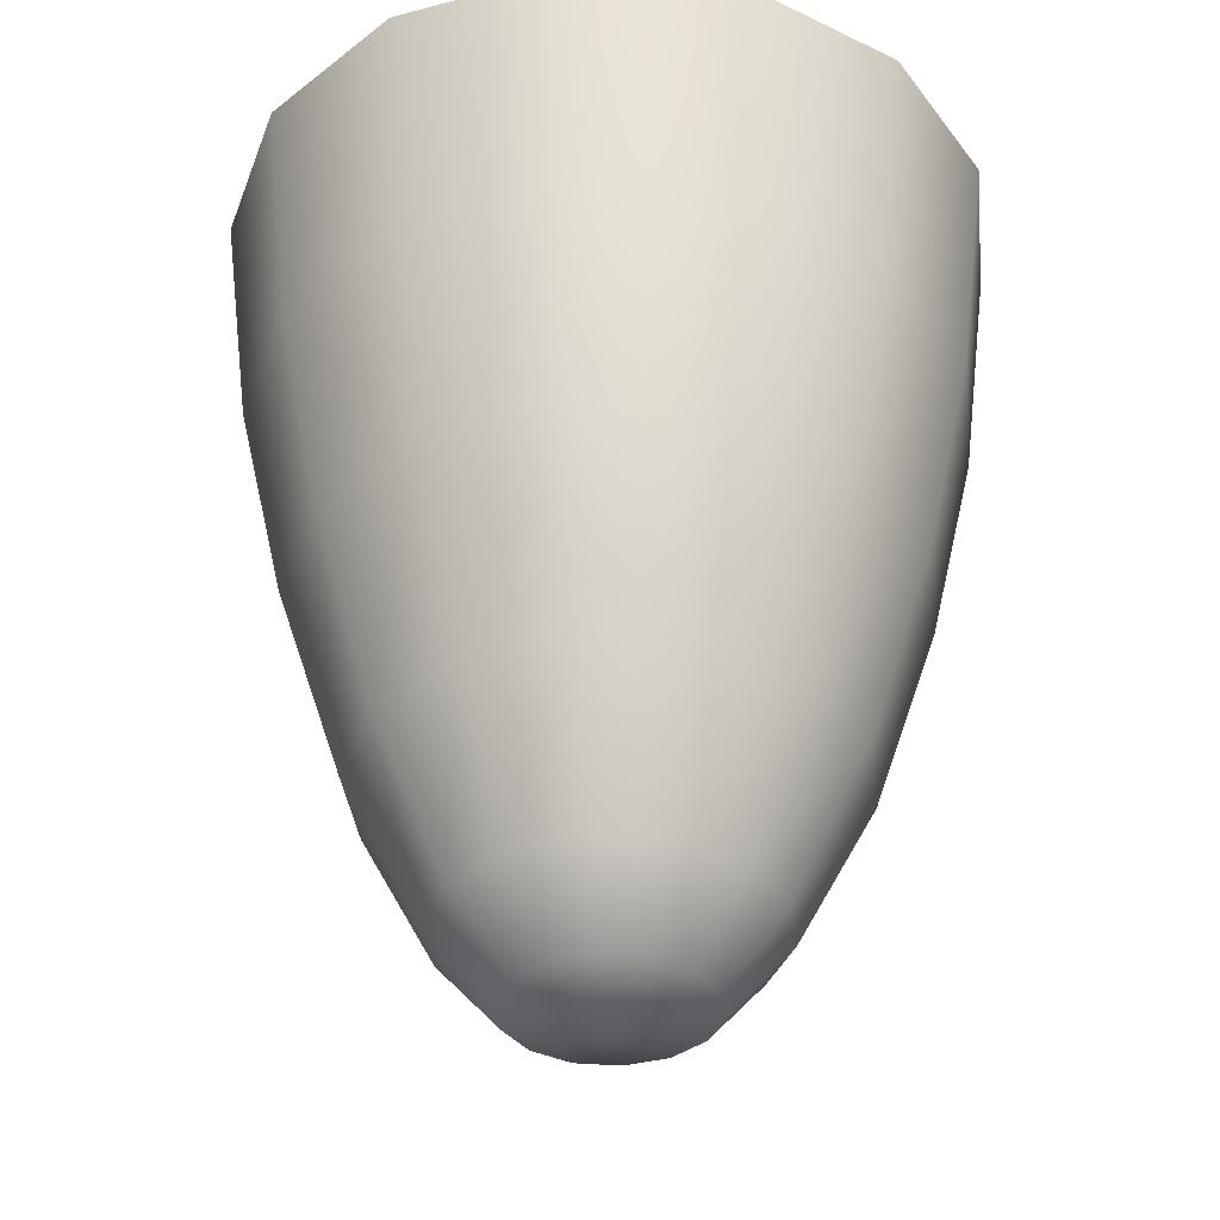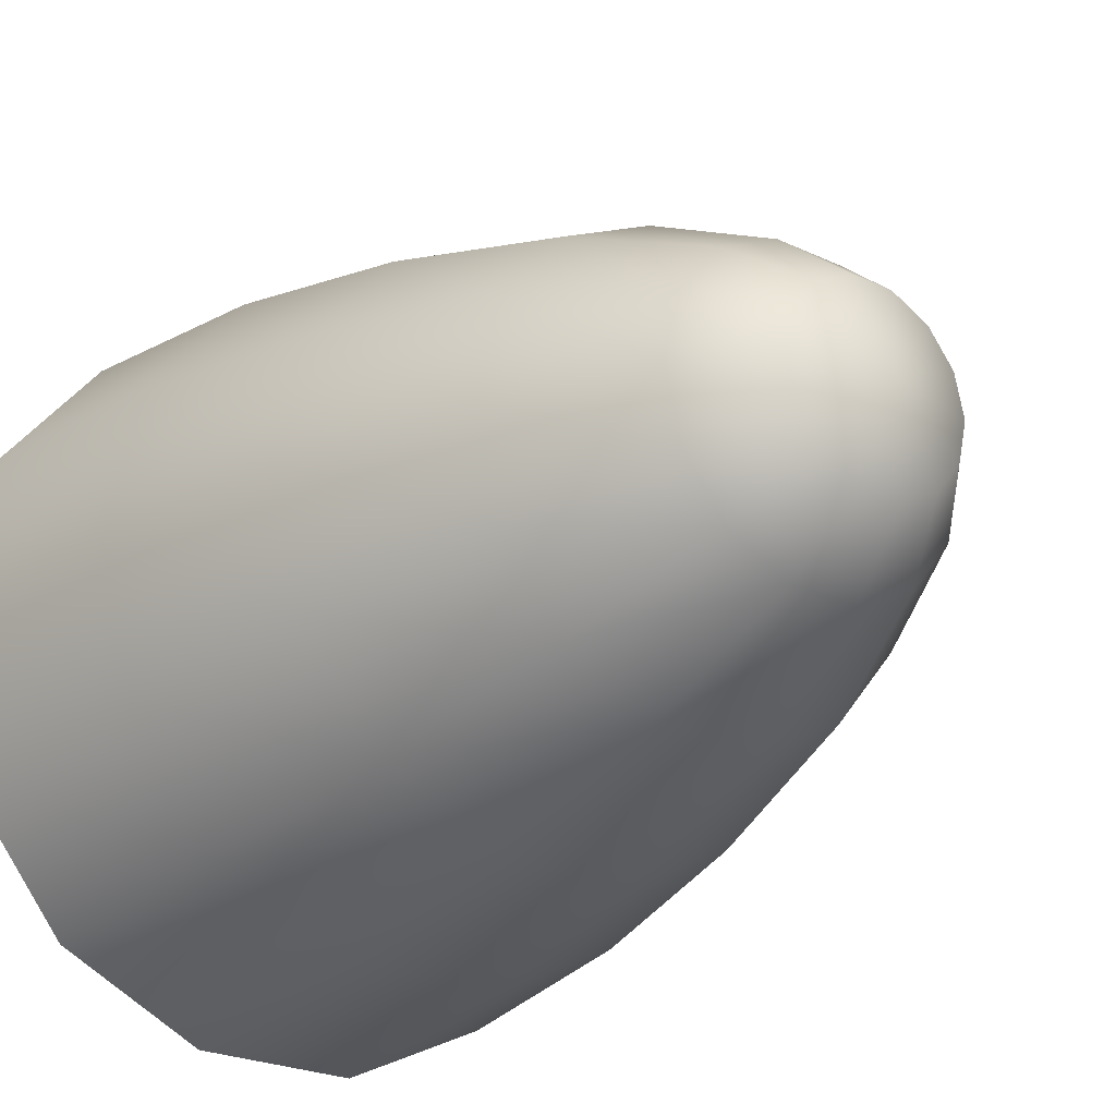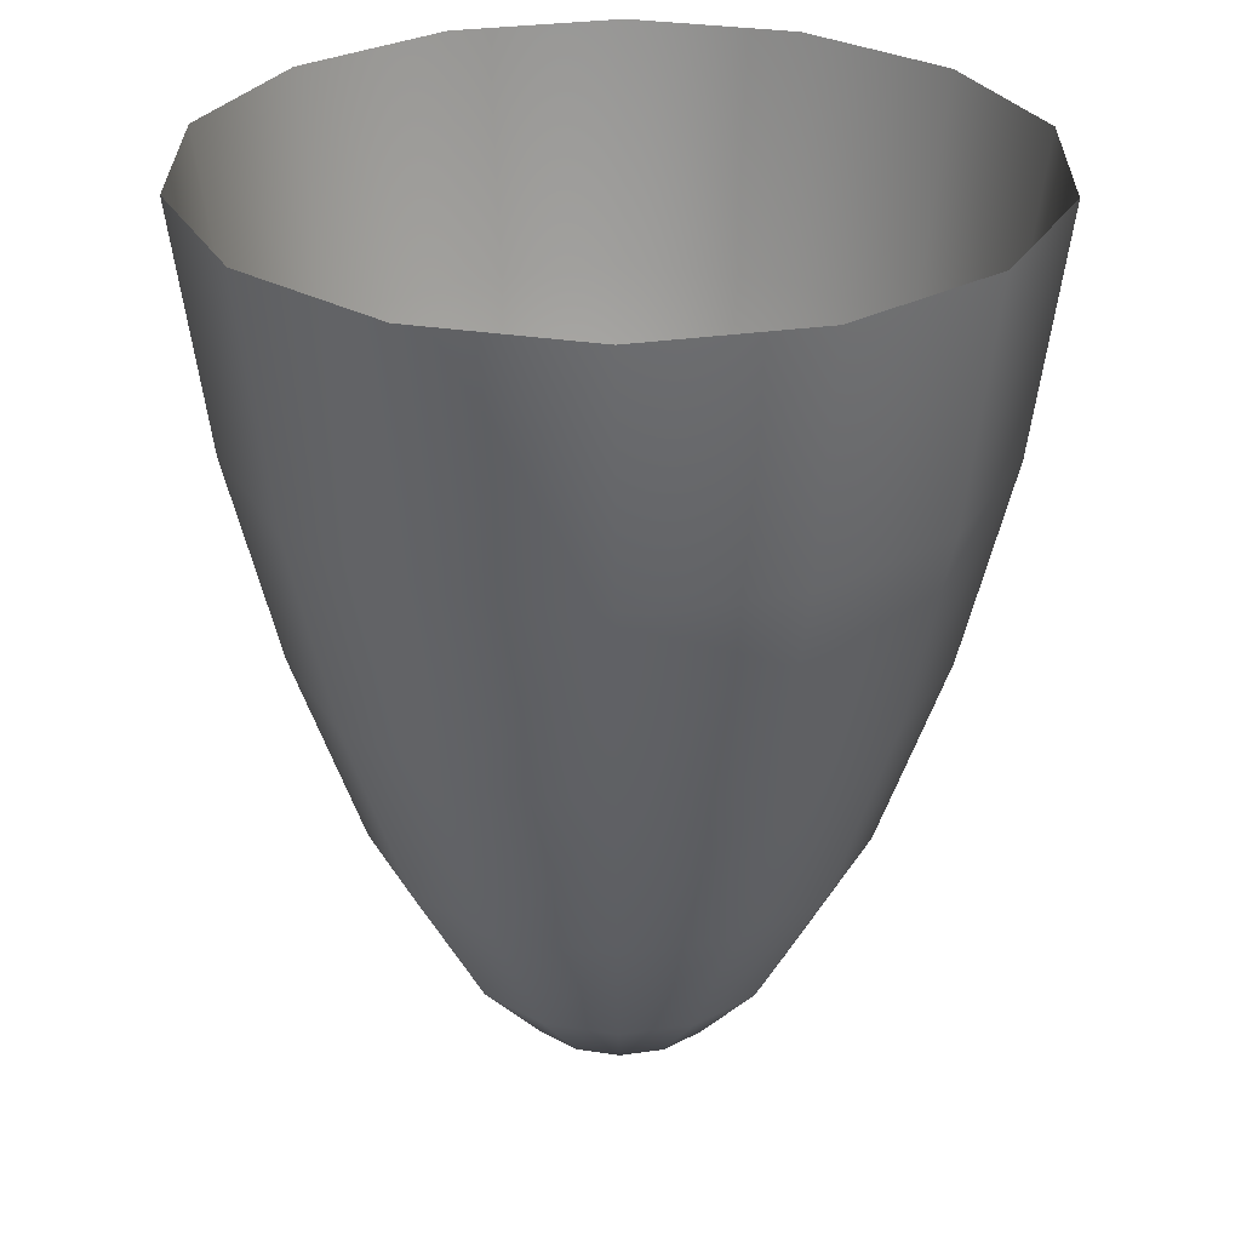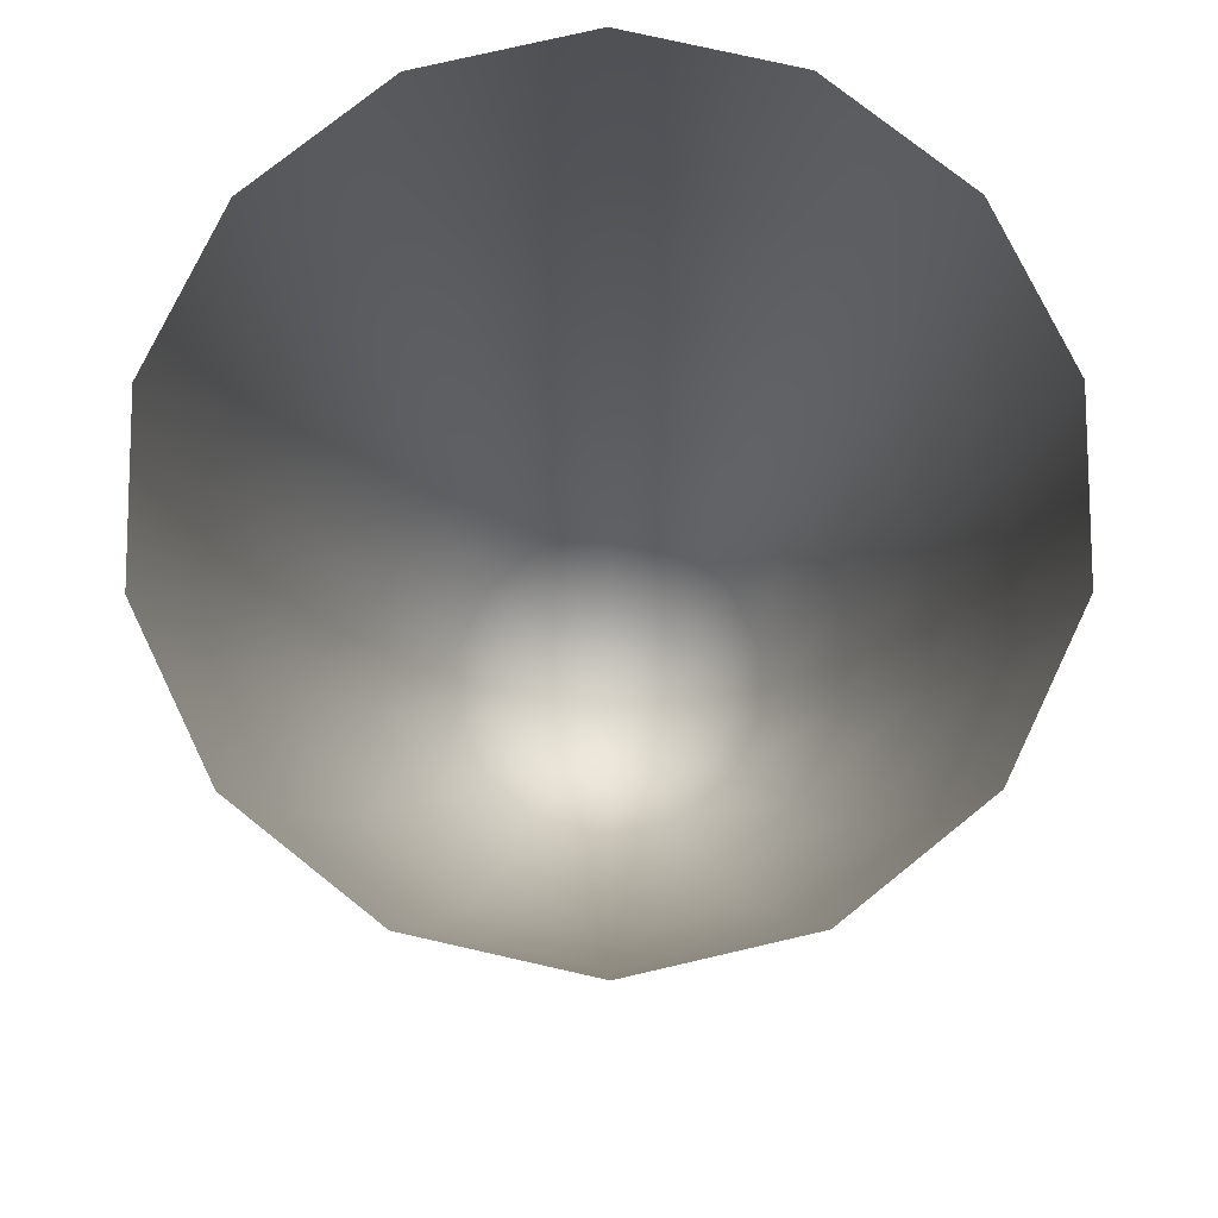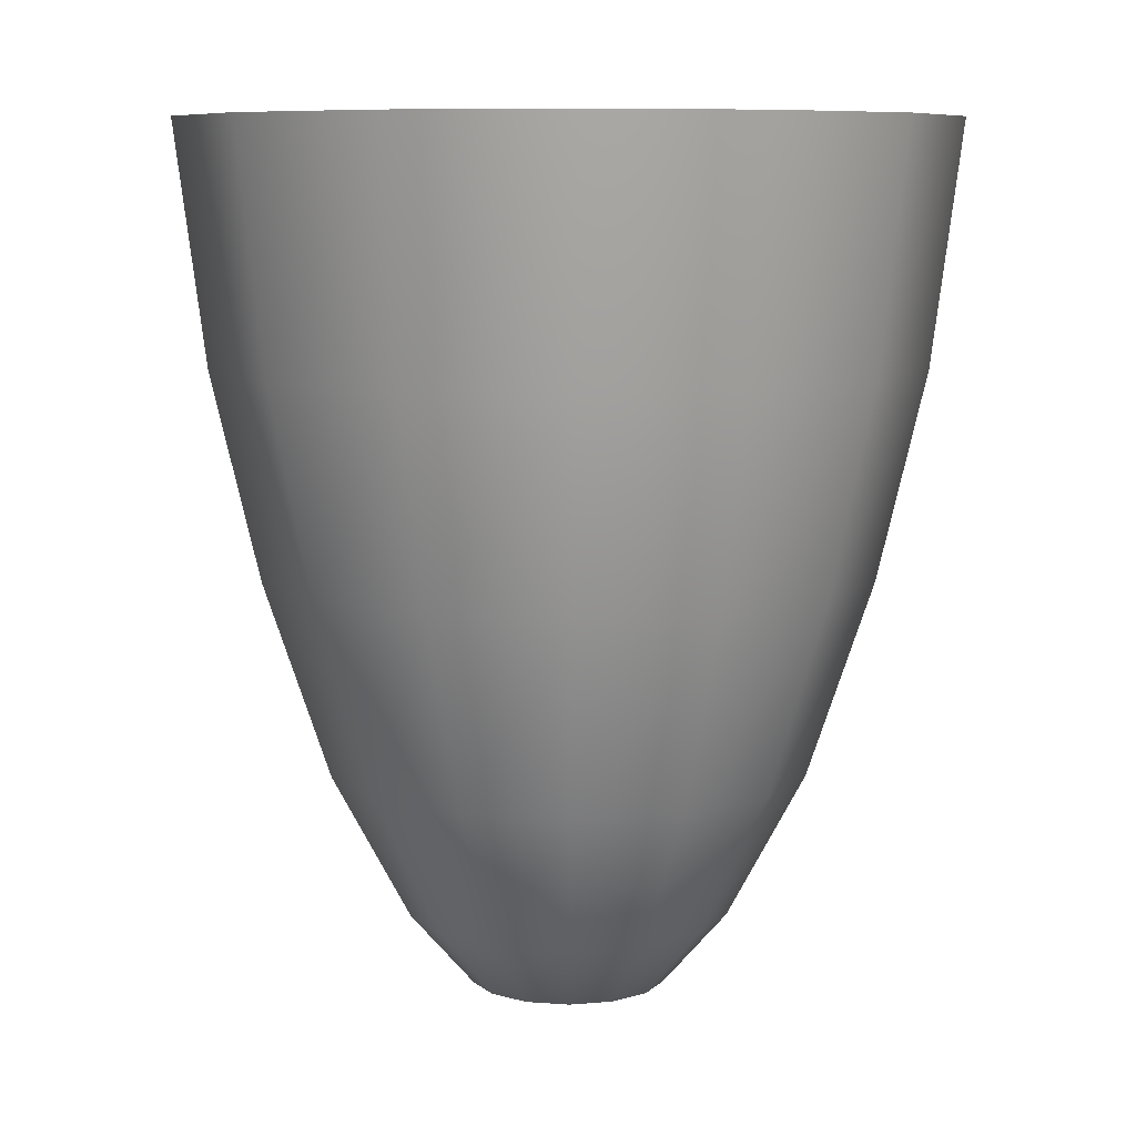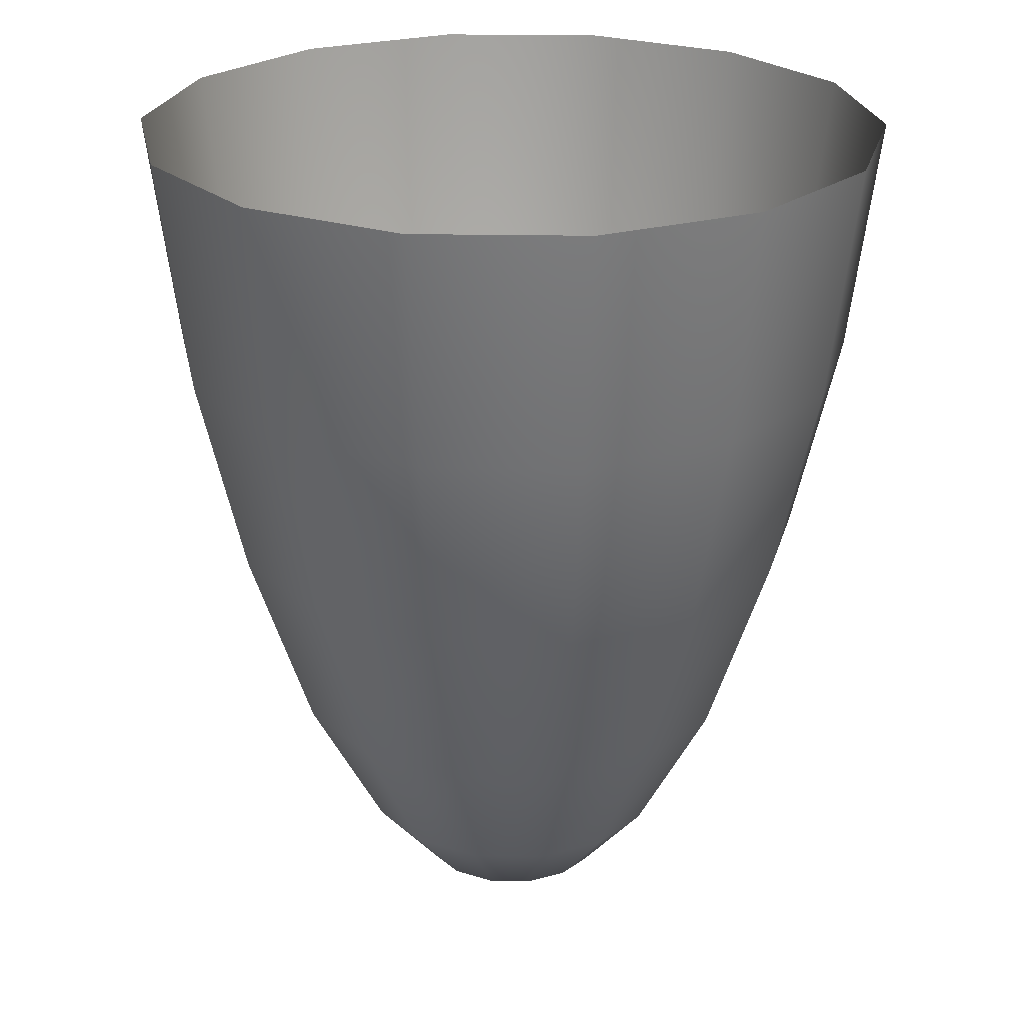
<metadata>
{"format":"obj","ext":"obj","renderer":"f3d","projection":"perspective","resolution":1024,"background":"white","views":[{"elev":-36.1,"azim":19.3,"up":"+Y"},{"elev":-24.6,"azim":-37.8,"up":"+Z"},{"elev":29.1,"azim":142.0,"up":"+Y"},{"elev":77.5,"azim":12.7,"up":"+Y"},{"elev":8.3,"azim":-13.8,"up":"+Y"},{"elev":24.6,"azim":-126.9,"up":"+Y"}]}
</metadata>
<code>
v 0.3562 0.911 -0.1715
v 0.3642 0.6643 7.537e-09
v 0.3954 0.911 3.46e-09
v 0.3281 0.6643 -0.158
v 0.2465 0.911 -0.3091
v 0.2271 0.6643 -0.2847
v 0.08798 0.911 -0.3854
v 0.08104 0.6643 -0.355
v -0.08798 0.911 -0.3854
v -0.08104 0.6643 -0.355
v -0.2465 0.911 -0.3091
v -0.2271 0.6643 -0.2847
v -0.3562 0.911 -0.1715
v -0.3281 0.6643 -0.158
v -0.3954 0.911 -5.624e-08
v -0.3642 0.6643 -4.745e-08
v -0.3562 0.911 0.1715
v -0.3281 0.6643 0.158
v -0.2465 0.911 0.3091
v -0.2271 0.6643 0.2847
v -0.08798 0.911 0.3854
v -0.08104 0.6643 0.355
v 0.08798 0.911 0.3854
v 0.08104 0.6643 0.355
v 0.2465 0.911 0.3091
v 0.2271 0.6643 0.2847
v 0.3562 0.911 0.1715
v 0.3281 0.6643 0.158
v -0.3148 0.4515 -3.972e-08
v -0.2836 0.4515 -0.1366
v -0.1963 0.4515 -0.2461
v -0.07004 0.4515 -0.3069
v 0.07004 0.4515 -0.3069
v 0.1963 0.4515 -0.2461
v 0.2836 0.4515 -0.1366
v 0.3148 0.4515 7.809e-09
v 0.2836 0.4515 0.1366
v 0.1963 0.4515 0.2461
v 0.07004 0.4515 0.3069
v -0.07004 0.4515 0.3069
v -0.1963 0.4515 0.2461
v -0.2836 0.4515 0.1366
v -0.2472 0.2495 -3.216e-08
v -0.2227 0.2495 -0.1072
v -0.1541 0.2495 -0.1932
v -0.055 0.2495 -0.241
v 0.055 0.2495 -0.241
v 0.1541 0.2495 -0.1932
v 0.2227 0.2495 -0.1072
v 0.2472 0.2495 5.16e-09
v 0.2227 0.2495 0.1072
v 0.1541 0.2495 0.1932
v 0.055 0.2495 0.241
v -0.055 0.2495 0.241
v -0.1541 0.2495 0.1932
v -0.2227 0.2495 0.1072
v -0.1669 0.09925 -1.705e-08
v -0.1504 0.09925 -0.07241
v -0.1041 0.09925 -0.1305
v -0.03714 0.09925 -0.1627
v 0.03714 0.09925 -0.1627
v 0.1041 0.09925 -0.1305
v 0.1504 0.09925 -0.07241
v 0.1669 0.09925 8.148e-09
v 0.1504 0.09925 0.07241
v 0.1041 0.09925 0.1305
v 0.03714 0.09925 0.1627
v -0.03714 0.09925 0.1627
v -0.1041 0.09925 0.1305
v -0.1504 0.09925 0.07241
v -0.1009 0.02362 -7.822e-09
v -0.09089 0.02362 -0.04377
v -0.0629 0.02362 -0.07887
v -0.02245 0.02362 -0.09835
v 0.02245 0.02362 -0.09835
v 0.0629 0.02362 -0.07887
v 0.09089 0.02362 -0.04377
v 0.1009 0.02362 7.41e-09
v 0.09089 0.02362 0.04377
v 0.0629 0.02362 0.07887
v 0.02245 0.02362 0.09835
v -0.02245 0.02362 0.09835
v -0.0629 0.02362 0.07887
v -0.09089 0.02362 0.04377
v -0 0 0
g Cylinder001
f 3 2 1
f 4 1 2
f 1 4 5
f 6 5 4
f 5 6 7
f 8 7 6
f 7 8 9
f 10 9 8
f 9 10 11
f 12 11 10
f 11 12 13
f 14 13 12
f 13 14 15
f 16 15 14
f 15 16 17
f 18 17 16
f 17 18 19
f 20 19 18
f 19 20 21
f 22 21 20
f 21 22 23
f 24 23 22
f 23 24 25
f 26 25 24
f 25 26 27
f 28 27 26
f 27 28 3
f 2 3 28
f 16 29 18
f 29 16 30
f 14 30 16
f 30 14 31
f 12 31 14
f 31 12 32
f 10 32 12
f 32 10 33
f 8 33 10
f 33 8 34
f 6 34 8
f 34 6 35
f 4 35 6
f 2 36 4
f 35 4 36
f 36 2 37
f 28 37 2
f 37 28 38
f 26 38 28
f 38 26 39
f 24 39 26
f 39 24 40
f 22 40 24
f 40 22 41
f 20 41 22
f 41 20 42
f 18 42 20
f 42 18 29
f 29 43 42
f 43 29 44
f 30 44 29
f 44 30 45
f 31 45 30
f 45 31 46
f 32 46 31
f 46 32 47
f 33 47 32
f 47 33 48
f 34 48 33
f 48 34 49
f 35 49 34
f 49 35 50
f 36 50 35
f 50 36 51
f 37 51 36
f 51 37 52
f 38 52 37
f 52 38 53
f 39 53 38
f 53 39 54
f 40 54 39
f 54 40 55
f 41 55 40
f 55 41 56
f 42 56 41
f 56 42 43
f 43 57 56
f 57 43 58
f 44 58 43
f 58 44 59
f 45 59 44
f 59 45 60
f 46 60 45
f 60 46 61
f 47 61 46
f 61 47 62
f 48 62 47
f 62 48 63
f 49 63 48
f 63 49 64
f 50 64 49
f 64 50 65
f 51 65 50
f 65 51 66
f 52 66 51
f 66 52 67
f 53 67 52
f 67 53 68
f 54 68 53
f 68 54 69
f 55 69 54
f 69 55 70
f 56 70 55
f 70 56 57
f 57 71 70
f 71 57 72
f 58 72 57
f 72 58 73
f 59 73 58
f 73 59 74
f 60 74 59
f 74 60 75
f 61 75 60
f 75 61 76
f 62 76 61
f 76 62 77
f 63 77 62
f 77 63 78
f 64 78 63
f 64 65 78
f 79 78 65
f 79 65 80
f 66 80 65
f 80 66 81
f 67 81 66
f 81 67 82
f 68 82 67
f 82 68 83
f 69 83 68
f 83 69 84
f 70 84 69
f 84 70 71
f 85 84 71
f 85 83 84
f 85 82 83
f 85 81 82
f 85 80 81
f 85 79 80
f 85 78 79
f 85 77 78
f 85 76 77
f 85 75 76
f 85 74 75
f 85 73 74
f 85 72 73
f 85 71 72

</code>
